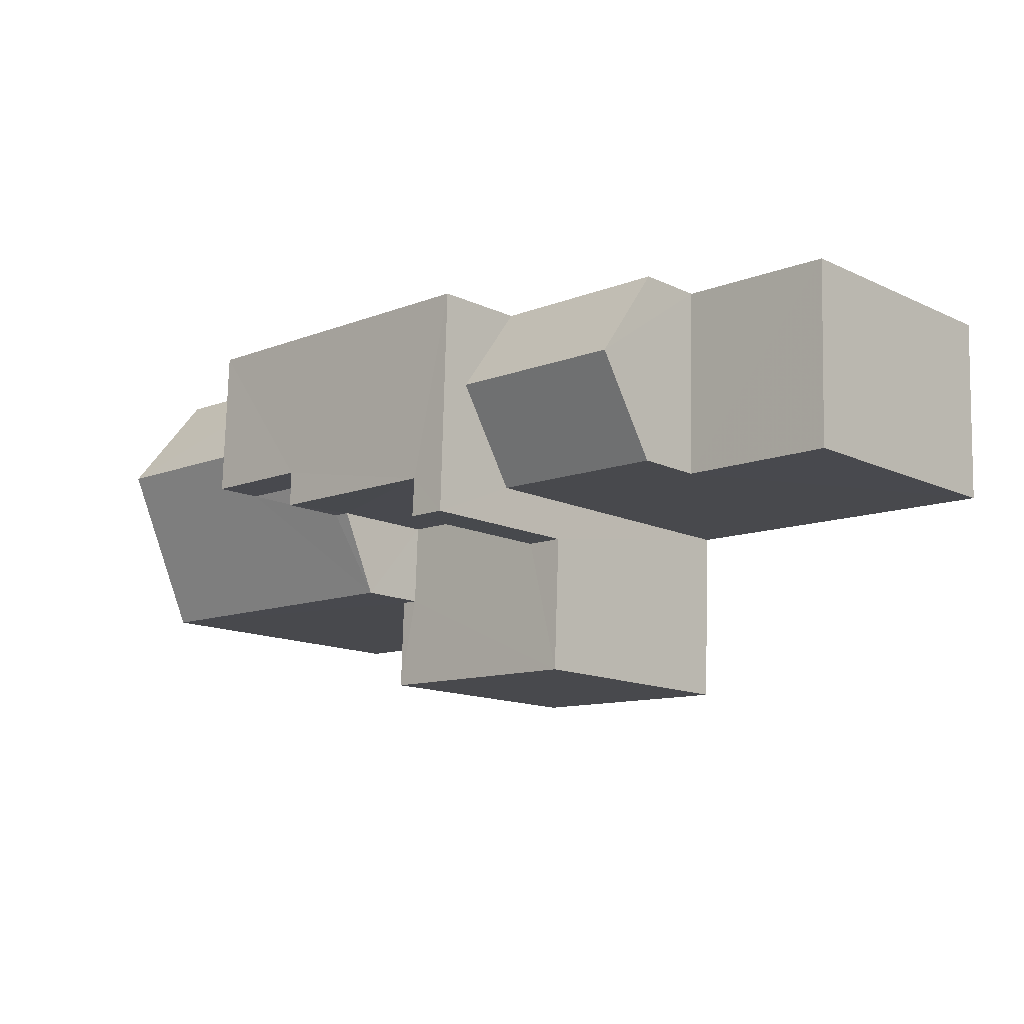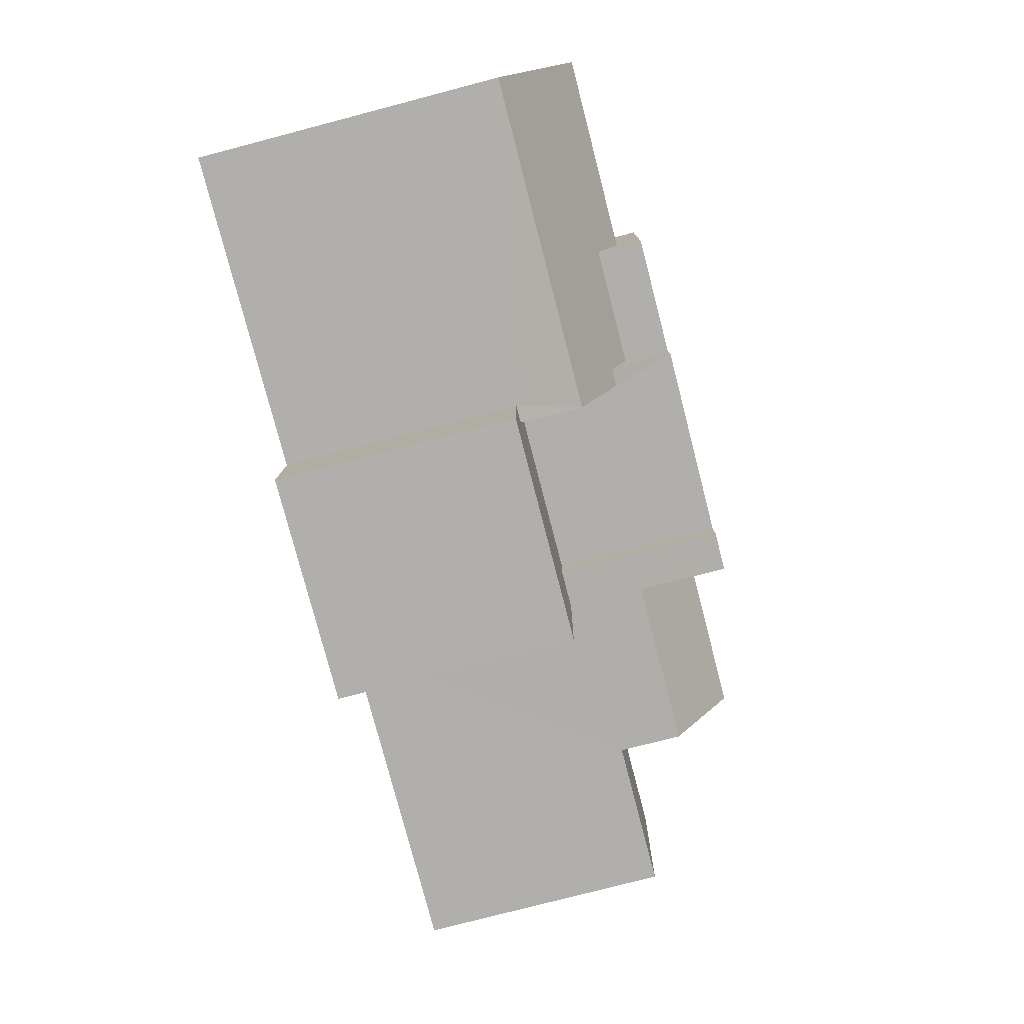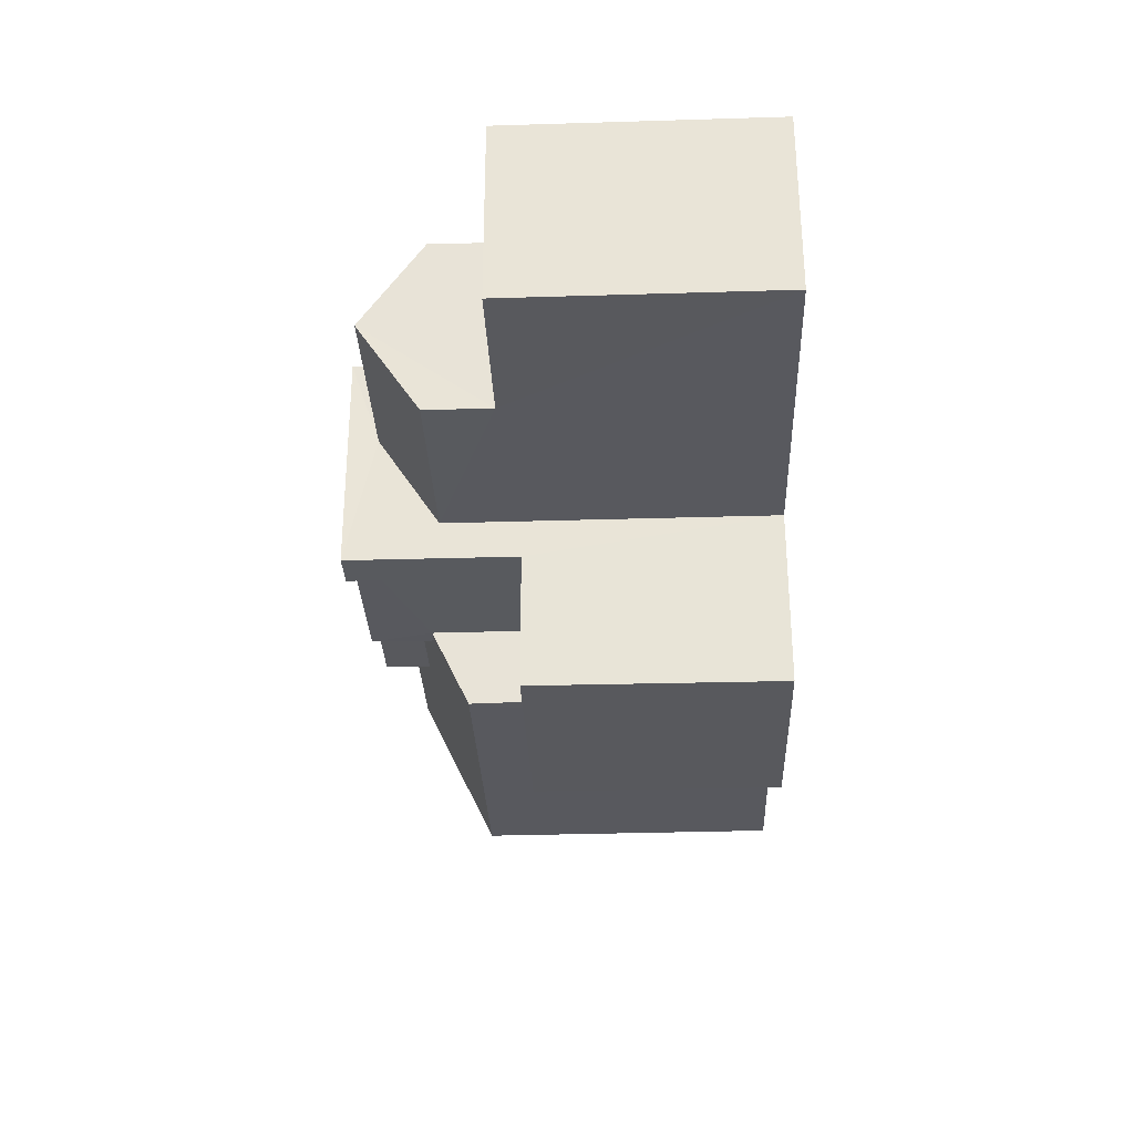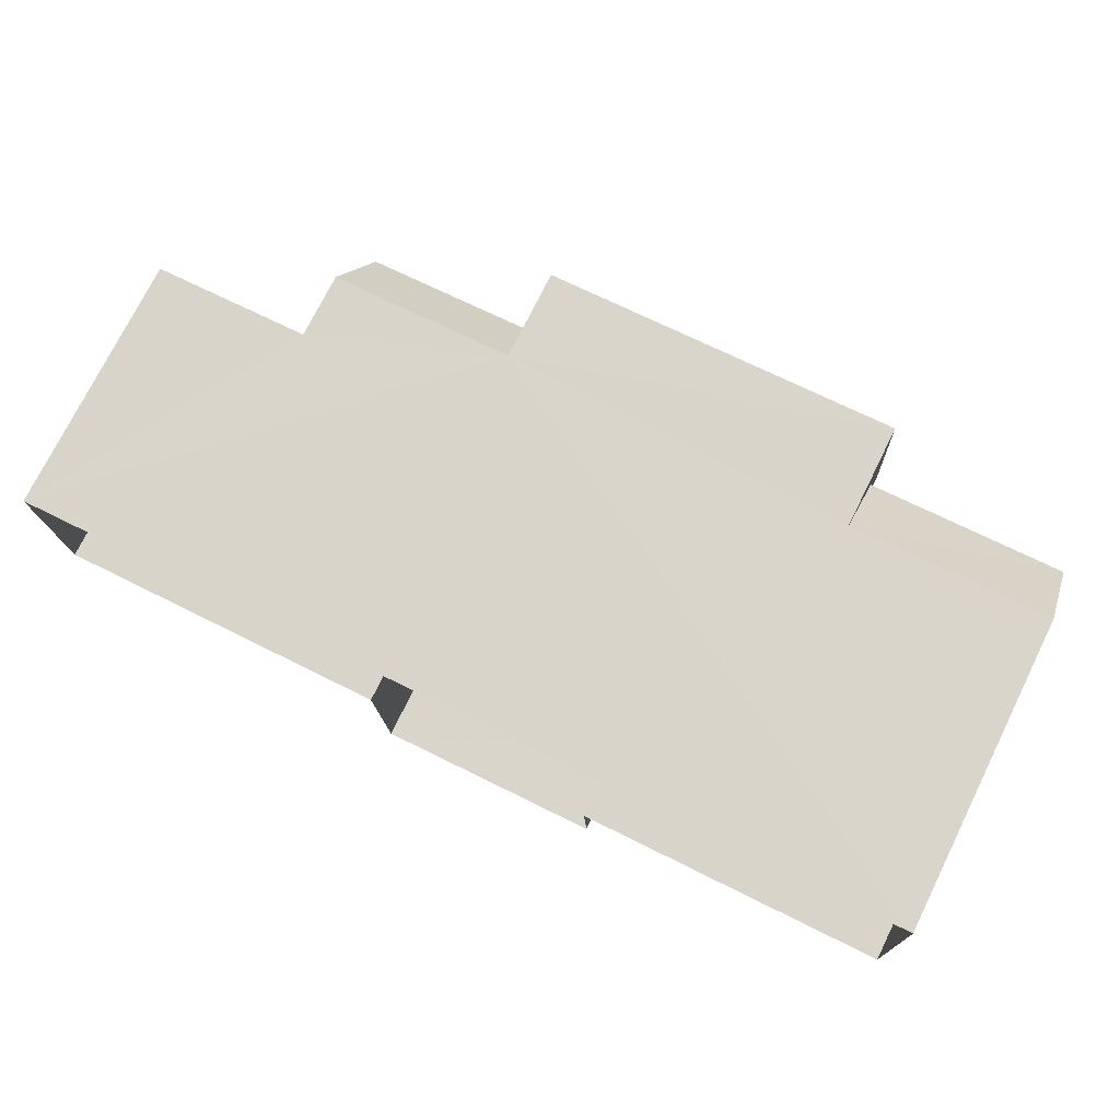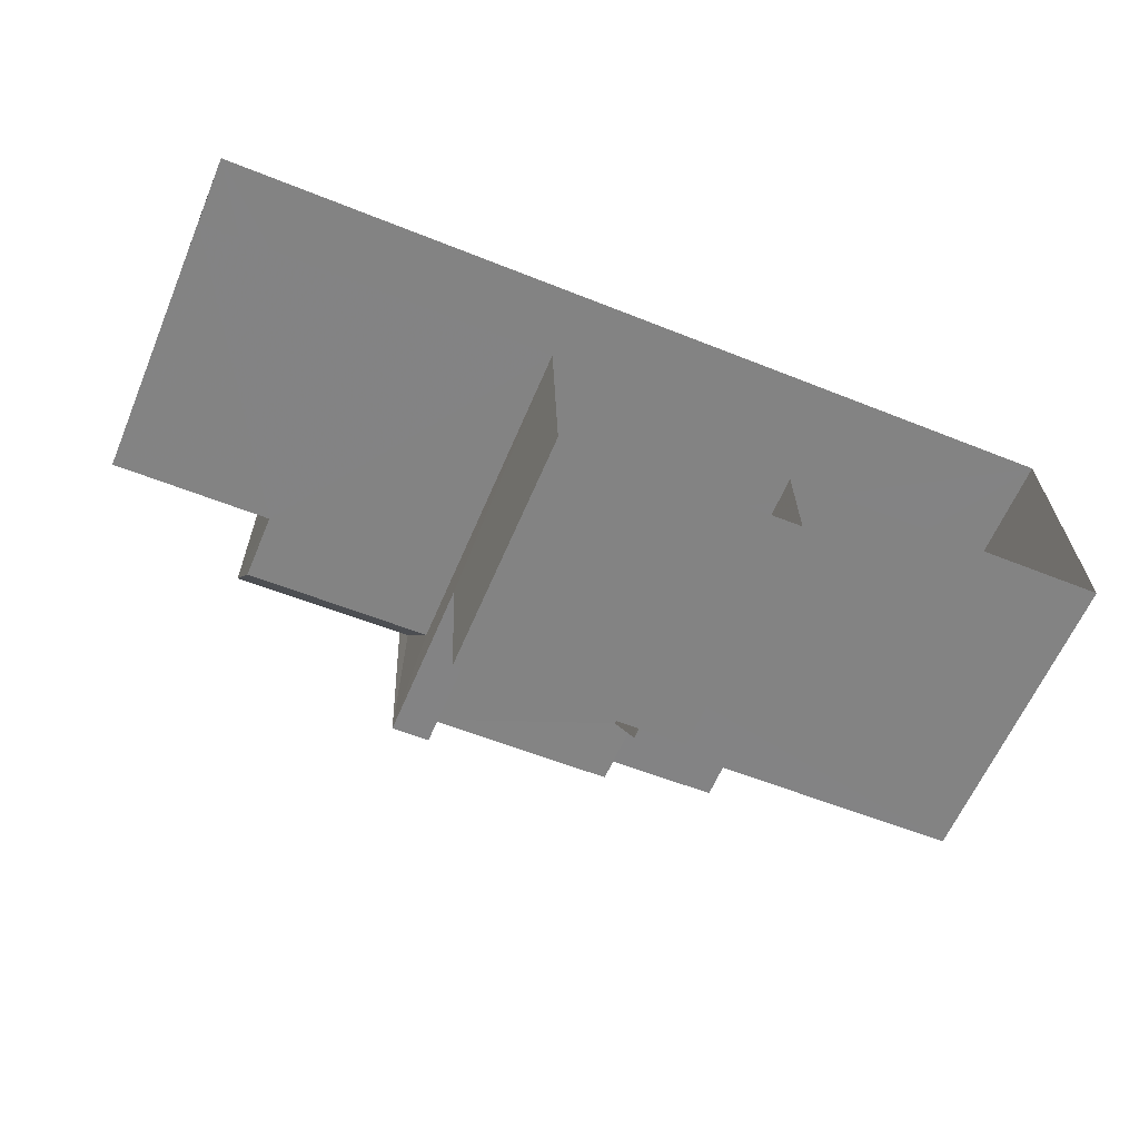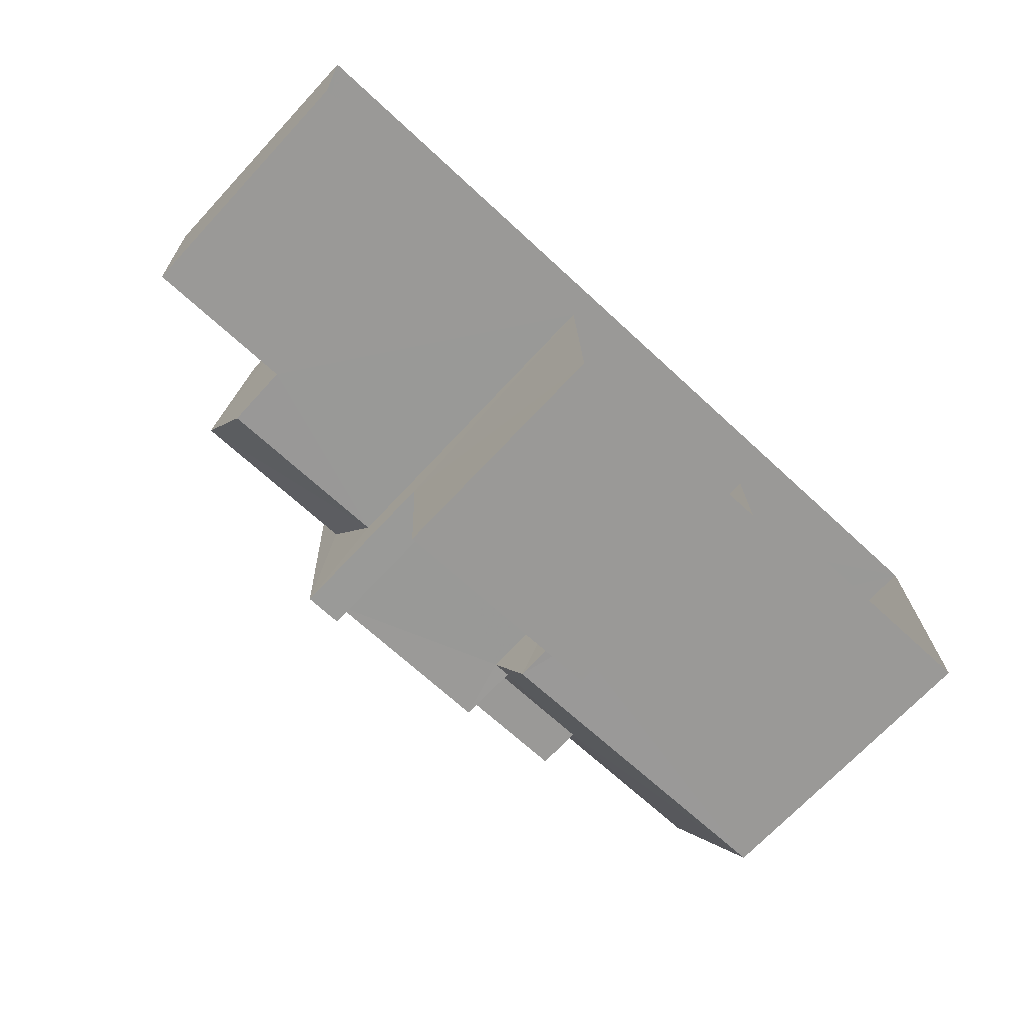
<metadata>
{"format":"obj","ext":"obj","renderer":"f3d","projection":"perspective","resolution":1024,"background":"white","views":[{"elev":-14.0,"azim":44.3,"up":"+Y"},{"elev":-76.2,"azim":-75.4,"up":"+Y"},{"elev":-32.4,"azim":92.2,"up":"+Y"},{"elev":75.2,"azim":-153.6,"up":"+Y"},{"elev":-61.7,"azim":157.2,"up":"+Y"},{"elev":-70.2,"azim":137.0,"up":"+Y"}]}
</metadata>
<code>
v -3.724e+05 -1.044e+05 28.51
v -3.724e+05 -1.044e+05 28.51
v -3.724e+05 -1.044e+05 28.51
v -3.724e+05 -1.044e+05 28.51
v -3.724e+05 -1.044e+05 28.51
v -3.724e+05 -1.044e+05 28.51
v -3.724e+05 -1.044e+05 28.51
v -3.724e+05 -1.044e+05 28.51
v -3.724e+05 -1.044e+05 37.58
v -3.724e+05 -1.044e+05 37.58
v -3.724e+05 -1.044e+05 39.3
v -3.724e+05 -1.044e+05 39.3
v -3.724e+05 -1.044e+05 37.58
v -3.724e+05 -1.044e+05 37.58
v -3.724e+05 -1.044e+05 40.13
v -3.724e+05 -1.044e+05 40.13
v -3.724e+05 -1.044e+05 40.13
v -3.724e+05 -1.044e+05 40.13
v -3.724e+05 -1.044e+05 40.13
v -3.724e+05 -1.044e+05 40.13
v -3.724e+05 -1.044e+05 40.13
v -3.724e+05 -1.044e+05 40.13
v -3.724e+05 -1.044e+05 35.4
v -3.724e+05 -1.044e+05 35.4
v -3.724e+05 -1.044e+05 35.4
v -3.724e+05 -1.044e+05 35.4
v -3.724e+05 -1.044e+05 35.4
v -3.724e+05 -1.044e+05 35.4
v -3.724e+05 -1.044e+05 35.4
v -3.724e+05 -1.044e+05 35.4
v -3.724e+05 -1.044e+05 35.75
v -3.724e+05 -1.044e+05 35.75
v -3.724e+05 -1.044e+05 35.75
v -3.724e+05 -1.044e+05 35.75
v -3.724e+05 -1.044e+05 38.81
v -3.724e+05 -1.044e+05 37.23
v -3.724e+05 -1.044e+05 37.23
v -3.724e+05 -1.044e+05 38.33
v -3.724e+05 -1.044e+05 38.33
v -3.724e+05 -1.044e+05 39.44
v -3.724e+05 -1.044e+05 39.44
v -3.724e+05 -1.044e+05 38.81
v -3.724e+05 -1.044e+05 37.23
v -3.724e+05 -1.044e+05 37.23
f 1 2 3
f 3 4 1
f 5 6 2
f 7 8 5
f 7 5 1
f 1 5 2
f 9 10 11
f 12 9 11
f 12 11 13
f 14 12 13
f 15 16 17
f 18 19 17
f 20 18 21
f 17 16 22
f 21 18 22
f 18 17 22
f 23 24 25
f 25 26 27
f 23 28 24
f 29 30 27
f 30 23 27
f 27 23 25
f 31 32 33
f 34 31 33
f 35 36 37
f 37 38 39
f 35 40 36
f 41 40 35
f 42 35 39
f 35 37 39
f 43 44 40
f 41 43 40
f 30 37 23
f 30 38 37
f 5 8 24
f 28 5 24
f 19 39 38
f 19 38 17
f 38 29 17
f 38 30 29
f 33 4 3
f 33 32 4
f 26 7 1
f 26 25 7
f 14 22 12
f 9 26 1
f 22 16 12
f 16 9 12
f 26 9 16
f 3 2 14
f 3 34 33
f 2 44 43
f 22 14 21
f 14 43 21
f 13 34 14
f 14 2 43
f 34 3 14
f 26 16 15
f 27 26 15
f 2 6 44
f 44 36 40
f 44 6 36
f 6 28 36
f 36 28 37
f 6 5 28
f 37 28 23
f 24 8 7
f 25 24 7
f 42 18 20
f 35 42 20
f 41 21 43
f 35 20 41
f 20 21 41
f 42 19 18
f 42 39 19
f 10 9 31
f 9 1 31
f 31 4 32
f 31 1 4
f 29 15 17
f 29 27 15
f 10 31 11
f 31 34 11
f 34 13 11

</code>
